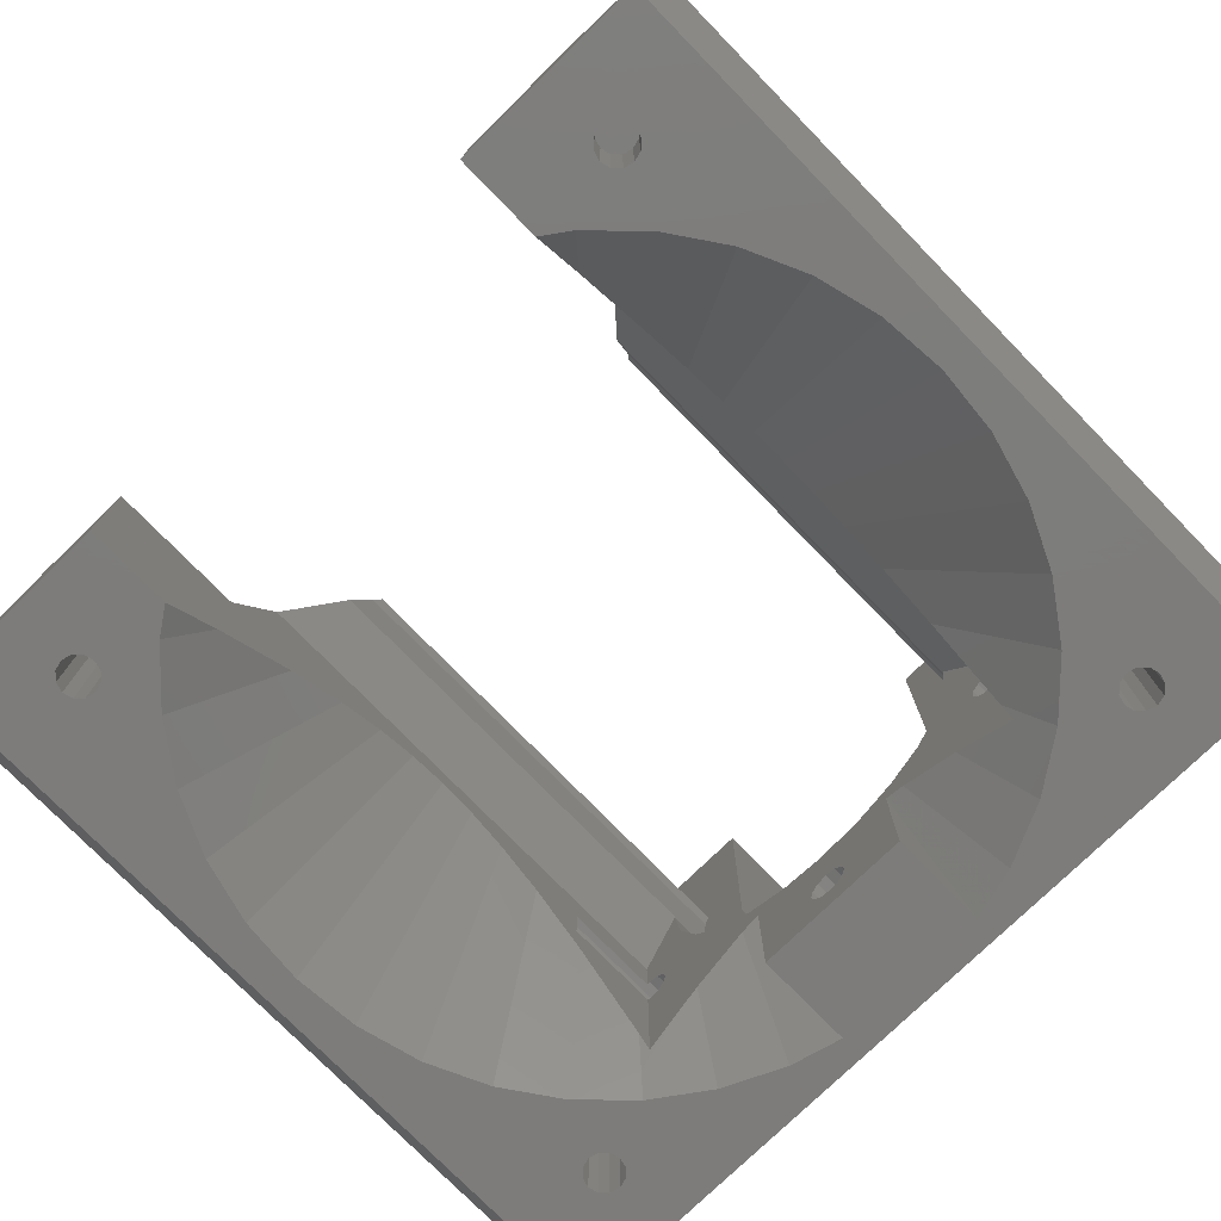
<metadata>
{"format":"stl","ext":"stl","renderer":"f3d","projection":"perspective","resolution":1024,"background":"white","views":[{"elev":-76.3,"azim":44.3,"up":"+Y"}]}
</metadata>
<code>
# stl→obj: 432 verts, 880 faces
v -22 -13 0
v -16 -2.608 0
v -20.85 -15 0
v -11.69 6.75 0
v -16 11 0
v -9.825 6.25 0
v -6.3 11 0
v -9.959 5.75 0
v -6.3 0 0
v -10.83 -5.25 0
v -6.085 -1.631 0
v -10.33 -7.116 0
v -4.455 -4.455 0
v -3.15 -5.456 0
v -1.631 -6.085 0
v 0 -6.3 0
v 1.631 -6.085 0
v 16 -2.608 0
v 3.15 -5.456 0
v 4.455 -4.455 0
v 6.085 -1.631 0
v 16 11 0
v 5.456 -3.15 0
v 10.83 7.25 0
v 6.3 11 0
v 11.69 5.75 0
v 11.33 -7.116 0
v 22 -13 0
v 20.85 -15 0
v -10.33 5.384 0
v -10.33 -5.384 0
v -9.959 -5.75 0
v -10.83 -7.25 0
v -11.69 -6.75 0
v -11.33 -7.116 0
v -5.456 -3.15 0
v -9.825 -6.25 0
v -9.959 -6.75 0
v -11.33 -5.384 0
v -11.69 -5.75 0
v -11.83 -6.25 0
v -11.83 6.25 0
v -11.33 7.116 0
v -11.69 5.75 0
v -11.33 5.384 0
v -10.83 5.25 0
v -9.959 6.75 0
v -10.33 7.116 0
v -10.83 7.25 0
v 0.866 -13 0
v 0.5 -13.37 0
v 9.959 -5.75 0
v 10.33 -5.384 0
v -1 -12.5 0
v -0.866 -13 0
v -0.5 -13.37 0
v -1.653e-15 -13.5 0
v 1 -12.5 0
v 9.959 -6.75 0
v 0.866 -12 0
v 9.825 -6.25 0
v 10.83 -5.25 0
v 11.33 -5.384 0
v -1.408e-15 -11.5 0
v -0.5 -11.63 0
v -0.866 -12 0
v 11.33 5.384 0
v 6.3 0 0
v 10.83 5.25 0
v 0.5 -11.63 0
v 10.83 -7.25 0
v 10.33 -7.116 0
v 11.69 -6.75 0
v 11.69 -5.75 0
v 11.83 -6.25 0
v 9.825 6.25 0
v 9.959 5.75 0
v 10.33 5.384 0
v 11.69 6.75 0
v 11.83 6.25 0
v 11.33 7.116 0
v 10.33 7.116 0
v 9.959 6.75 0
v -22 -13 40
v -16.92 -4.203 33.93
v -16.92 -4.203 40
v -16.92 -4.194 33.92
v -16 -2.608 4.21
v -11.92 4.453 28.67
v -11.74 4.776 28.49
v -14.17 0.5702 30.96
v -13.08 2.447 29.79
v -11.74 4.776 4.22
v -11.36 5.422 4.22
v -11.36 5.422 4.21
v -20.85 -15 40
v 15.5 -15 36.87
v 20.85 -15 40
v 11 -15 40
v 16.5 -15 35.13
v 16 -15 35
v 14.71 -15 32.34
v 16.63 -15 29.6
v 18.04 -15 26.57
v 18.91 -15 23.33
v 19.2 -15 20
v 18.91 -15 16.67
v 18.04 -15 13.43
v 16.63 -15 10.4
v -15 -15 4
v -15.13 -15 3.5
v -12.34 -15 5.292
v 14.71 -15 7.658
v 16.87 -15 4.5
v 17 -15 4
v 6.567 -15 1.958
v 9.6 -15 3.372
v 4 -15 1.27
v -4 -15 1.27
v -4 -15 6.21
v 4 -15 6.21
v -6.567 -15 1.958
v -9.6 -15 3.372
v -16 -15 5
v -14.71 -15 7.658
v -16.63 -15 10.4
v -18.04 -15 13.43
v -18.91 -15 16.67
v -19.2 -15 20
v -18.91 -15 23.33
v -18.04 -15 26.57
v -16.63 -15 29.6
v -11 -15 40
v -14.71 -15 32.34
v -12.34 -15 34.71
v -11 -15 35.65
v -15 -15 36
v -15.5 -15 4.866
v -15.13 -15 4.5
v -16.5 -15 3.134
v -16.87 -15 3.5
v -16.87 -15 4.5
v -17 -15 4
v -16.5 -15 4.866
v 15.13 -15 3.5
v 15 -15 4
v 12.34 -15 5.292
v -15.5 -15 3.134
v -16 -15 3
v -16.5 -15 36.87
v -16 -15 37
v -15.13 -15 35.5
v -15.5 -15 35.13
v -17 -15 36
v -15.5 -15 36.87
v -16.87 -15 36.5
v -15.13 -15 36.5
v -16 -15 35
v -16.5 -15 35.13
v -16.87 -15 35.5
v 15.13 -15 4.5
v 15.5 -15 4.866
v 16 -15 5
v 16.87 -15 3.5
v 16.5 -15 3.134
v 16.5 -15 4.866
v 15 -15 36
v 15.13 -15 36.5
v 12.34 -15 34.71
v 16 -15 3
v 15.5 -15 3.134
v 16 -15 37
v 16.5 -15 36.87
v 16.87 -15 36.5
v 17 -15 36
v 15.5 -15 35.13
v 16.87 -15 35.5
v 15.13 -15 35.5
v 11 -15 35.65
v 22 -13 40
v 16 -2.608 4.21
v 11.36 5.422 4.21
v 11.36 5.422 4.22
v 11.74 4.776 28.49
v 11.74 4.776 4.22
v 11.95 4.412 28.69
v 13.08 2.447 29.79
v 15.37 -1.523 32.26
v 16.92 -4.194 33.92
v 16.92 -4.203 33.93
v 16.92 -4.203 40
v 16 11 4.21
v 6.3 11 4.21
v 6.3 1.637 4.23
v 6.3 1.637 4.22
v 6.3 0 4.23
v 6.3 6.053 4.21
v 6.3 6.053 4.22
v 6.085 -1.631 4.23
v 5.456 -3.15 4.23
v 4.455 -4.455 4.23
v 3.15 -5.456 4.23
v 1.631 -6.085 4.23
v 0 -6.3 4.23
v -1.631 -6.085 4.23
v -3.15 -5.456 4.23
v -4.455 -4.455 4.23
v -5.456 -3.15 4.23
v -6.085 -1.631 4.23
v -6.3 0 4.23
v -6.3 1.637 4.22
v -6.3 11 4.21
v -6.3 6.053 4.21
v -6.3 6.053 4.22
v -6.3 1.637 4.23
v -16 11 4.21
v -11.69 -5.75 11
v -11.83 -6.25 11
v -11.69 -6.75 11
v -11.33 -5.384 11
v -10.83 -5.25 6.21
v -11 -5.297 6.21
v -11 -5.297 11
v -10.33 -5.384 6.21
v -9.959 -5.75 6.21
v -9.825 -6.25 6.21
v -9.959 -6.75 6.21
v -10.33 -7.116 6.21
v -10.83 -7.25 6.21
v -11 -7.203 11
v -11 -7.203 6.21
v -11.33 -7.116 11
v -11.33 7.116 4.21
v -11.69 6.75 4.21
v -11.83 6.25 4.21
v -10.83 7.25 4.21
v -10.33 7.116 4.21
v -9.959 6.75 4.21
v -9.825 6.25 4.21
v -9.878 6.053 4.22
v -9.878 6.053 4.21
v -9.959 5.75 4.22
v -10.33 5.384 4.22
v -10.83 5.25 4.22
v -11.33 5.384 4.22
v -11.69 5.75 4.21
v -1 -12.5 6.21
v -0.866 -13 6.21
v -0.866 -12 6.21
v -0.5 -11.63 6.21
v -1.408e-15 -11.5 6.21
v 0.5 -11.63 6.21
v 0.866 -12 6.21
v 1 -12.5 6.21
v 0.866 -13 6.21
v 0.5 -13.37 6.21
v -1.653e-15 -13.5 6.21
v -0.5 -13.37 6.21
v 10.33 -5.384 6.21
v 9.959 -5.75 6.21
v 9.825 -6.25 6.21
v 10.83 -5.25 6.21
v 11.33 -5.384 11
v 11 -5.297 11
v 11 -5.297 6.21
v 11.69 -5.75 11
v 11.83 -6.25 11
v 11.69 -6.75 11
v 11.33 -7.116 11
v 11 -7.203 6.21
v 11 -7.203 11
v 10.83 -7.25 6.21
v 10.33 -7.116 6.21
v 9.959 -6.75 6.21
v 9.959 5.75 4.22
v 9.878 6.053 4.21
v 9.878 6.053 4.22
v 9.825 6.25 4.21
v 9.959 6.75 4.21
v 10.33 7.116 4.21
v 10.83 7.25 4.21
v 11.33 7.116 4.21
v 11.69 6.75 4.21
v 11.83 6.25 4.21
v 11.69 5.75 4.21
v 11.33 5.384 4.22
v 10.83 5.25 4.22
v 10.33 5.384 4.22
v -11.46 4.615 28.38
v -8.463 2.886 4.23
v -10.39 4 27.96
v -8.472 2.891 27.4
v -9.235 3.332 27.62
v -8.463 2.886 27.4
v -14 -6.249 33.56
v -13.74 -6.371 33.5
v -10.57 -2.601 30.59
v -8.693 2.329 27.73
v -8.979 0.1611 28.76
v -14 -6.249 40
v -11 -7.648 40
v -11 -3.34 31.09
v -11 -8.949 29.23
v -11 -6.877 26.35
v -11 -4.962 21.94
v -11 -5.632 24
v -11 -12.39 33.11
v -11 -4.75 20
v -11 -4.962 18.06
v -11 -12.39 6.891
v -11 -8.949 10.77
v -11 -4.767 31.79
v -11 -7.648 33.19
v -11 -13.09 6.21
v -11 -6.877 13.65
v -11 -3.34 6.21
v -11 -5.632 16
v -7.962 -10.9 6.21
v -5.019 -9.344 6.21
v -4 -9.013 6.21
v 4 -9.013 6.21
v 6.364 -6.364 6.21
v 7.962 -10.9 6.21
v 5.019 -9.344 6.21
v 11 -13.09 6.21
v -4.5 -7.794 6.21
v -6.364 -6.364 6.21
v 11 -3.34 6.21
v 8.979 0.1611 6.21
v 9 0 6.21
v 8.693 -2.329 6.21
v 7.794 -4.5 6.21
v -2.329 -8.693 6.21
v 0 -9 6.21
v 4.5 -7.794 6.21
v 2.329 -8.693 6.21
v -7.794 -4.5 6.21
v -8.693 -2.329 6.21
v -9 0 6.21
v -8.979 0.1611 6.21
v 11 -12.39 6.891
v 11 -8.949 10.77
v 11 -6.877 13.65
v 11 -5.632 16
v 11 -4.962 18.06
v 11 -4.75 20
v 11 -4.962 21.94
v 11 -5.632 24
v 11 -6.877 26.35
v 11 -8.949 29.23
v 11 -12.39 33.11
v 11 -7.648 40
v 11 -7.648 33.19
v 11 -3.34 31.09
v 11 -6.969 32.86
v 14 -6.249 40
v -17 -7 4
v -16.87 -7 4.5
v -16.87 -7 3.5
v -16.5 -7 3.134
v -16 -7 3
v -15.5 -7 3.134
v -15.13 -7 3.5
v -15 -7 4
v -15.13 -7 4.5
v -15.5 -7 4.866
v -16 -7 5
v -16.5 -7 4.866
v -16.87 -7 35.5
v -17 -7 36
v -16.87 -7 36.5
v -16.5 -7 35.13
v -16 -7 35
v -15.5 -7 35.13
v -15.13 -7 35.5
v -15 -7 36
v -15.13 -7 36.5
v -15.5 -7 36.87
v -16 -7 37
v -16.5 -7 36.87
v 15.13 -7 3.5
v 15 -7 4
v 15.13 -7 4.5
v 15.5 -7 3.134
v 16 -7 3
v 16.5 -7 3.134
v 16.87 -7 3.5
v 17 -7 4
v 16.87 -7 4.5
v 16.5 -7 4.866
v 16 -7 5
v 15.5 -7 4.866
v 15.13 -7 35.5
v 15 -7 36
v 15.13 -7 36.5
v 15.5 -7 35.13
v 16 -7 35
v 16.5 -7 35.13
v 16.87 -7 35.5
v 17 -7 36
v 16.87 -7 36.5
v 16.5 -7 36.87
v 16 -7 37
v 15.5 -7 36.87
v 14 -6.249 33.56
v 8.693 2.329 27.73
v 8.979 0.1611 28.76
v 10.57 -2.601 30.59
v 13.74 -6.371 33.5
v 8.472 2.891 27.4
v 8.463 2.886 27.4
v 9.537 3.506 27.71
v 10.39 4 27.96
v 11.53 4.658 28.41
v 8.463 2.886 4.23
v -8.693 -2.329 4.23
v -7.794 -4.5 4.23
v -6.364 -6.364 4.23
v -2.329 -8.693 4.23
v -4.5 -7.794 4.23
v 0 -9 4.23
v 2.329 -8.693 4.23
v 4.5 -7.794 4.23
v 6.364 -6.364 4.23
v 7.794 -4.5 4.23
v 8.693 -2.329 4.23
v 8.693 2.329 4.23
v 9 0 4.23
v -8.693 2.329 4.23
v -9 0 4.23
v -12.77 -6.822 33.39
v 11.3 -7.507 33.22
f 1 2 3
f 4 2 5
f 6 7 8
f 3 7 9
f 10 9 11
f 12 13 3
f 13 14 3
f 14 15 3
f 15 16 3
f 16 17 3
f 17 18 3
f 19 18 17
f 20 18 19
f 21 22 23
f 24 25 22
f 26 22 21
f 23 22 18
f 23 18 20
f 27 18 28
f 3 28 29
f 8 2 30
f 31 11 32
f 12 3 33
f 34 35 3
f 32 36 37
f 35 33 3
f 36 13 12
f 37 36 38
f 36 12 38
f 11 36 32
f 39 9 10
f 40 9 39
f 34 3 41
f 3 9 40
f 10 11 31
f 42 2 4
f 43 4 5
f 44 2 42
f 45 2 44
f 46 2 45
f 30 2 46
f 3 2 8
f 3 8 7
f 47 7 6
f 48 7 47
f 49 7 48
f 43 7 49
f 50 28 51
f 7 43 5
f 52 3 53
f 3 54 55
f 3 55 56
f 3 56 57
f 3 57 28
f 57 51 28
f 58 28 50
f 59 60 61
f 62 18 63
f 3 64 65
f 3 65 66
f 3 66 54
f 67 68 69
f 3 52 64
f 59 58 60
f 70 61 60
f 27 28 71
f 58 59 72
f 58 72 28
f 72 71 28
f 73 18 27
f 63 18 74
f 75 18 73
f 74 18 75
f 53 18 62
f 61 70 64
f 3 18 53
f 61 64 52
f 68 25 76
f 68 76 77
f 68 77 78
f 68 78 69
f 79 22 80
f 68 67 21
f 67 26 21
f 80 22 26
f 81 22 79
f 24 22 81
f 82 25 24
f 83 25 82
f 76 25 83
f 41 3 40
f 1 84 2
f 85 84 86
f 2 84 85
f 2 85 87
f 88 89 90
f 88 91 92
f 88 92 89
f 88 2 87
f 91 88 87
f 88 90 93
f 88 93 94
f 88 94 95
f 1 3 84
f 84 3 96
f 97 98 99
f 100 101 102
f 103 98 102
f 104 98 103
f 105 98 104
f 106 98 105
f 107 108 29
f 29 98 106
f 108 109 29
f 110 111 112
f 113 29 109
f 114 29 113
f 114 115 29
f 116 29 117
f 118 29 116
f 119 29 118
f 120 118 121
f 119 118 120
f 3 29 119
f 3 119 122
f 3 122 123
f 111 123 112
f 124 112 125
f 3 125 126
f 3 126 127
f 3 127 128
f 96 3 129
f 96 129 130
f 96 130 131
f 96 131 132
f 133 132 134
f 133 134 135
f 133 135 136
f 137 132 133
f 129 3 128
f 138 139 112
f 140 141 3
f 3 142 125
f 3 143 142
f 142 144 125
f 138 112 124
f 110 112 139
f 145 146 147
f 148 123 111
f 149 140 3
f 3 123 148
f 148 149 3
f 150 151 133
f 3 141 143
f 152 153 132
f 96 132 154
f 151 155 133
f 96 154 156
f 96 150 133
f 96 156 150
f 155 157 133
f 157 137 133
f 152 132 137
f 153 158 132
f 159 132 158
f 160 132 159
f 154 132 160
f 147 146 113
f 146 161 113
f 161 162 113
f 162 163 113
f 164 165 29
f 163 166 113
f 166 114 113
f 167 168 169
f 165 170 29
f 115 164 29
f 117 29 170
f 117 171 147
f 117 170 171
f 171 145 147
f 102 167 169
f 169 168 99
f 168 97 99
f 172 173 98
f 97 172 98
f 174 98 173
f 175 98 174
f 101 176 102
f 177 98 175
f 102 98 177
f 102 177 100
f 102 178 167
f 102 176 178
f 144 124 125
f 179 169 99
f 106 107 29
f 98 29 28
f 180 98 28
f 181 182 183
f 184 181 185
f 185 181 183
f 186 181 184
f 187 181 186
f 188 181 187
f 189 181 188
f 190 181 189
f 180 181 190
f 180 190 191
f 28 181 180
f 18 181 28
f 181 18 22
f 192 181 22
f 25 193 22
f 22 193 192
f 194 195 196
f 197 195 198
f 196 195 25
f 25 197 193
f 195 197 25
f 196 25 68
f 196 68 199
f 199 68 21
f 199 21 200
f 200 21 23
f 200 23 201
f 201 23 20
f 201 20 202
f 202 20 19
f 202 19 203
f 203 19 17
f 203 17 204
f 204 17 16
f 204 16 205
f 205 16 15
f 205 15 206
f 206 15 14
f 206 14 207
f 207 14 13
f 208 207 13
f 36 208 13
f 209 208 36
f 11 209 36
f 210 209 11
f 9 210 11
f 211 210 7
f 7 212 213
f 211 7 213
f 214 211 213
f 215 210 211
f 210 9 7
f 5 216 7
f 7 216 212
f 2 88 5
f 5 88 216
f 40 217 218
f 41 40 218
f 218 219 34
f 41 218 34
f 39 220 217
f 40 39 217
f 10 221 222
f 220 10 222
f 223 220 222
f 220 39 10
f 31 224 221
f 10 31 221
f 32 225 224
f 31 32 224
f 226 225 37
f 37 225 32
f 226 37 227
f 227 37 38
f 227 38 228
f 228 38 12
f 228 12 229
f 229 12 33
f 230 231 232
f 33 231 229
f 232 231 33
f 232 33 35
f 232 35 219
f 219 35 34
f 43 233 234
f 4 43 234
f 4 234 235
f 42 4 235
f 49 236 233
f 43 49 233
f 48 237 236
f 49 48 236
f 238 237 47
f 47 237 48
f 239 238 6
f 6 238 47
f 240 241 242
f 6 241 239
f 242 241 6
f 242 6 8
f 242 8 243
f 243 8 30
f 243 30 244
f 244 30 46
f 244 46 245
f 245 46 45
f 245 95 94
f 45 95 245
f 246 95 45
f 44 246 45
f 235 246 44
f 42 235 44
f 247 248 55
f 54 247 55
f 66 249 247
f 54 66 247
f 65 250 249
f 66 65 249
f 64 251 250
f 65 64 250
f 70 252 251
f 64 70 251
f 253 252 60
f 60 252 70
f 254 253 58
f 58 253 60
f 254 58 255
f 255 58 50
f 255 50 256
f 256 50 51
f 256 51 257
f 257 51 57
f 257 57 258
f 258 57 56
f 248 258 56
f 55 248 56
f 53 259 260
f 52 53 260
f 52 260 261
f 61 52 261
f 62 262 259
f 53 62 259
f 63 263 264
f 262 63 265
f 265 63 264
f 62 63 262
f 266 263 74
f 74 263 63
f 267 266 75
f 75 266 74
f 267 75 268
f 268 75 73
f 268 73 269
f 269 73 27
f 270 271 269
f 270 269 27
f 270 27 272
f 27 71 272
f 272 71 273
f 273 71 72
f 274 273 72
f 59 274 72
f 261 274 59
f 61 261 59
f 275 276 277
f 77 276 275
f 278 276 77
f 76 278 77
f 83 279 278
f 76 83 278
f 82 280 279
f 83 82 279
f 24 281 280
f 82 24 280
f 81 282 281
f 24 81 281
f 79 283 282
f 81 79 282
f 284 283 80
f 80 283 79
f 284 80 285
f 285 80 26
f 183 182 286
f 26 182 285
f 286 182 26
f 286 26 67
f 286 67 287
f 287 67 69
f 287 69 288
f 288 69 78
f 288 78 275
f 275 78 77
f 238 213 237
f 246 88 95
f 216 88 246
f 234 216 235
f 233 216 234
f 236 216 233
f 237 216 236
f 213 216 237
f 239 213 238
f 241 213 239
f 213 212 216
f 246 235 216
f 211 214 240
f 243 211 242
f 242 211 240
f 244 211 243
f 245 211 244
f 93 211 245
f 93 245 94
f 289 290 90
f 290 291 292
f 291 293 292
f 290 292 294
f 289 291 290
f 211 290 215
f 93 290 211
f 90 290 93
f 289 90 89
f 291 289 89
f 92 291 89
f 293 291 92
f 91 293 92
f 292 293 91
f 87 292 91
f 295 296 297
f 298 295 299
f 299 295 297
f 294 295 298
f 292 295 294
f 87 295 292
f 85 295 87
f 300 295 86
f 86 295 85
f 86 84 96
f 300 86 133
f 133 86 96
f 301 300 133
f 302 303 304
f 305 302 306
f 306 302 304
f 307 303 302
f 308 302 305
f 309 223 308
f 310 231 311
f 312 313 307
f 314 231 310
f 311 230 315
f 311 231 230
f 223 222 308
f 222 316 308
f 316 302 308
f 302 312 307
f 313 301 307
f 301 133 307
f 230 317 315
f 136 307 133
f 230 309 317
f 230 223 309
f 307 136 135
f 303 307 135
f 134 303 135
f 304 303 134
f 132 304 134
f 306 304 132
f 131 306 132
f 305 306 131
f 130 305 131
f 308 305 130
f 129 308 130
f 128 309 308
f 129 128 308
f 127 317 309
f 128 127 309
f 126 315 317
f 127 126 317
f 125 311 315
f 126 125 315
f 112 310 311
f 125 112 311
f 123 318 314
f 112 123 314
f 310 112 314
f 122 319 318
f 123 122 318
f 119 320 319
f 122 119 319
f 320 119 120
f 255 256 121
f 251 321 320
f 322 259 262
f 323 270 324
f 325 270 323
f 324 272 321
f 324 270 272
f 319 326 318
f 320 326 319
f 326 327 318
f 265 328 262
f 224 225 316
f 328 329 330
f 328 330 331
f 328 331 332
f 333 326 320
f 262 328 322
f 334 333 320
f 273 274 335
f 332 322 328
f 321 334 320
f 321 336 334
f 335 272 273
f 335 336 272
f 327 337 318
f 337 338 318
f 338 339 318
f 226 227 318
f 228 229 318
f 340 316 339
f 250 251 320
f 316 222 221
f 227 228 318
f 316 221 224
f 339 225 318
f 339 316 225
f 225 226 318
f 229 231 318
f 231 314 318
f 120 247 320
f 247 249 320
f 249 250 320
f 252 321 251
f 121 321 252
f 254 255 121
f 121 252 253
f 253 254 121
f 120 121 256
f 120 256 257
f 120 257 258
f 120 248 247
f 120 258 248
f 272 336 321
f 322 260 259
f 322 261 260
f 322 274 261
f 322 335 274
f 121 118 321
f 116 324 321
f 118 116 321
f 116 117 323
f 324 116 323
f 325 147 341
f 117 147 325
f 325 323 117
f 147 113 342
f 341 147 342
f 109 343 113
f 113 343 342
f 108 344 109
f 109 344 343
f 107 345 108
f 108 345 344
f 106 346 107
f 107 346 345
f 106 105 346
f 346 105 347
f 105 104 347
f 347 104 348
f 104 103 348
f 348 103 349
f 103 102 349
f 349 102 350
f 350 102 169
f 351 350 169
f 351 169 179
f 352 353 99
f 347 353 354
f 353 355 354
f 264 328 265
f 271 270 342
f 344 264 343
f 341 270 325
f 342 270 341
f 343 271 342
f 351 99 350
f 345 328 344
f 348 353 347
f 328 345 354
f 349 353 348
f 345 346 354
f 346 347 354
f 99 353 349
f 99 349 350
f 179 99 351
f 344 328 264
f 271 343 264
f 352 99 98
f 356 352 180
f 180 352 98
f 191 356 180
f 357 358 142
f 143 357 142
f 141 359 357
f 143 141 357
f 140 360 359
f 141 140 359
f 149 361 360
f 140 149 360
f 148 362 361
f 149 148 361
f 363 362 111
f 111 362 148
f 364 363 110
f 110 363 111
f 364 110 365
f 365 110 139
f 365 139 366
f 366 139 138
f 366 138 367
f 367 138 124
f 367 124 368
f 368 124 144
f 358 368 144
f 142 358 144
f 160 369 370
f 154 160 370
f 370 371 156
f 154 370 156
f 159 372 369
f 160 159 369
f 158 373 372
f 159 158 372
f 153 374 373
f 158 153 373
f 375 374 152
f 152 374 153
f 376 375 137
f 137 375 152
f 376 137 377
f 377 137 157
f 377 157 378
f 378 157 155
f 378 155 379
f 379 155 151
f 379 151 380
f 380 151 150
f 371 380 150
f 156 371 150
f 145 381 382
f 146 145 382
f 382 383 161
f 146 382 161
f 171 384 381
f 145 171 381
f 170 385 384
f 171 170 384
f 165 386 385
f 170 165 385
f 387 386 164
f 164 386 165
f 388 387 115
f 115 387 164
f 388 115 389
f 389 115 114
f 389 114 390
f 390 114 166
f 390 166 391
f 391 166 163
f 391 163 392
f 392 163 162
f 383 392 162
f 161 383 162
f 178 393 394
f 167 178 394
f 394 395 168
f 167 394 168
f 176 396 393
f 178 176 393
f 101 397 396
f 176 101 396
f 100 398 397
f 101 100 397
f 399 398 177
f 177 398 100
f 400 399 175
f 175 399 177
f 400 175 401
f 401 175 174
f 401 174 402
f 402 174 173
f 402 173 403
f 403 173 172
f 403 172 404
f 404 172 97
f 395 404 97
f 168 395 97
f 182 181 285
f 193 197 276
f 279 193 278
f 278 193 276
f 280 193 279
f 281 193 280
f 282 193 281
f 192 193 282
f 192 282 283
f 181 283 284
f 181 284 285
f 181 192 283
f 191 190 356
f 356 190 405
f 406 407 408
f 405 406 409
f 409 406 408
f 190 406 405
f 189 406 190
f 410 406 189
f 411 406 410
f 189 188 412
f 410 189 412
f 188 187 413
f 412 188 413
f 187 186 414
f 413 187 414
f 186 184 414
f 415 411 410
f 415 410 412
f 412 413 415
f 413 414 415
f 415 414 184
f 415 184 185
f 415 185 194
f 185 195 194
f 288 198 185
f 185 183 286
f 275 198 288
f 287 185 286
f 287 288 185
f 277 198 275
f 198 195 185
f 416 417 418
f 419 416 420
f 420 416 418
f 421 416 419
f 422 416 421
f 206 416 422
f 206 207 416
f 203 204 423
f 202 203 424
f 200 201 425
f 199 200 426
f 427 194 428
f 194 196 428
f 209 210 416
f 428 199 426
f 426 200 425
f 425 201 424
f 201 202 424
f 424 203 423
f 423 204 422
f 204 205 422
f 205 206 422
f 196 199 428
f 215 416 210
f 290 416 215
f 429 416 290
f 430 416 429
f 415 194 427
f 207 208 416
f 208 209 416
f 197 198 276
f 276 198 277
f 241 240 213
f 213 240 214
f 220 223 217
f 217 223 230
f 217 230 232
f 217 232 219
f 217 219 218
f 263 266 264
f 264 266 267
f 264 267 268
f 264 268 269
f 264 269 271
f 290 294 298
f 429 290 298
f 301 313 300
f 300 313 431
f 300 431 296
f 300 296 295
f 429 298 299
f 339 429 340
f 340 429 299
f 430 429 339
f 340 299 297
f 302 340 297
f 302 316 340
f 431 312 302
f 296 431 302
f 297 296 302
f 313 312 431
f 339 338 416
f 430 339 416
f 338 337 417
f 416 338 417
f 337 327 418
f 417 337 418
f 326 420 327
f 327 420 418
f 333 419 326
f 326 419 420
f 334 421 333
f 333 421 419
f 336 422 334
f 334 422 421
f 335 423 336
f 336 423 422
f 322 424 335
f 335 424 423
f 332 425 322
f 322 425 424
f 331 426 332
f 332 426 425
f 330 428 331
f 331 428 426
f 330 329 428
f 406 329 407
f 428 329 406
f 428 406 427
f 354 408 328
f 328 408 407
f 328 407 329
f 354 355 432
f 408 354 409
f 409 354 432
f 432 355 353
f 356 405 352
f 352 405 409
f 352 409 432
f 352 432 353
f 359 360 361
f 363 359 362
f 362 359 361
f 364 359 363
f 365 359 364
f 366 359 365
f 367 359 366
f 368 359 367
f 358 359 368
f 357 359 358
f 369 372 373
f 375 369 374
f 374 369 373
f 376 369 375
f 377 369 376
f 378 369 377
f 379 369 378
f 380 369 379
f 371 369 380
f 370 369 371
f 381 384 385
f 387 381 386
f 386 381 385
f 388 381 387
f 389 381 388
f 390 381 389
f 391 381 390
f 392 381 391
f 383 381 392
f 382 381 383
f 393 396 397
f 399 393 398
f 398 393 397
f 400 393 399
f 401 393 400
f 402 393 401
f 403 393 402
f 404 393 403
f 395 393 404
f 394 393 395
f 406 411 427
f 427 411 415

</code>
